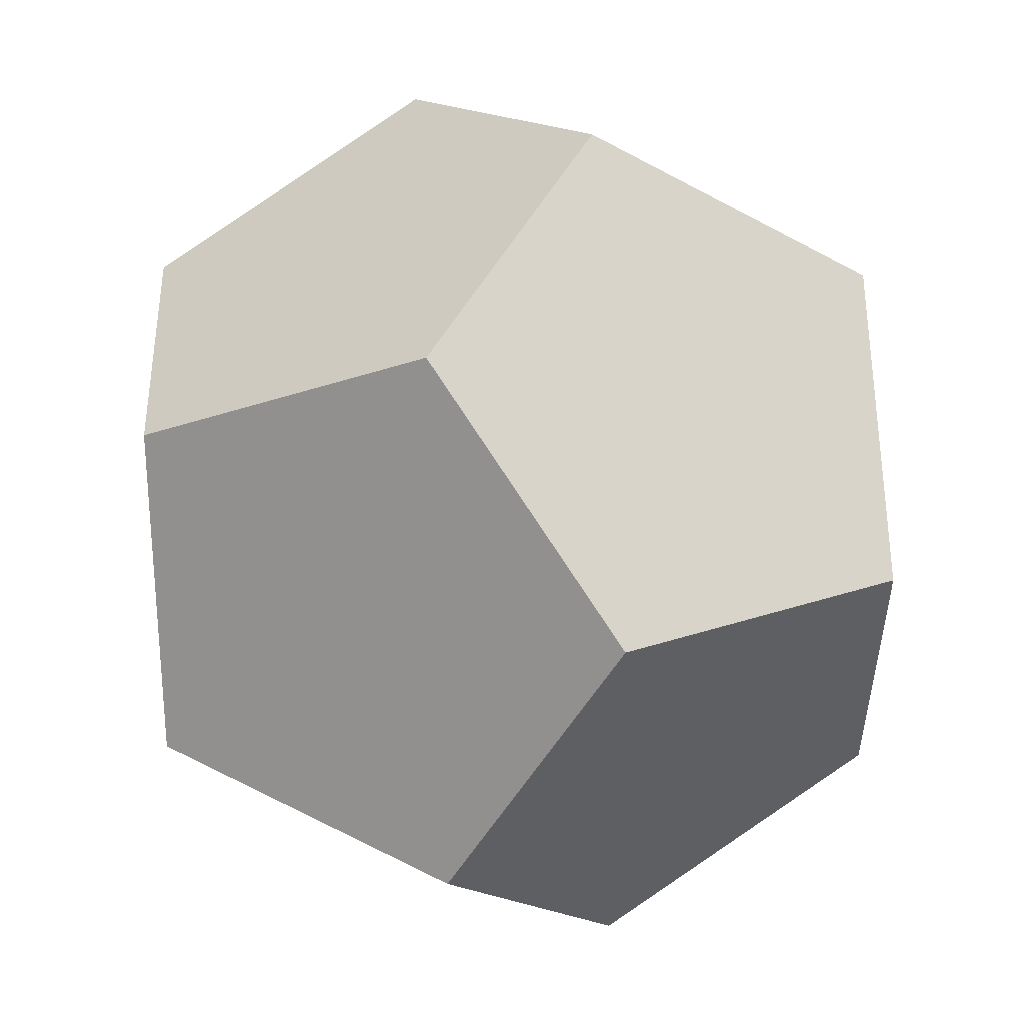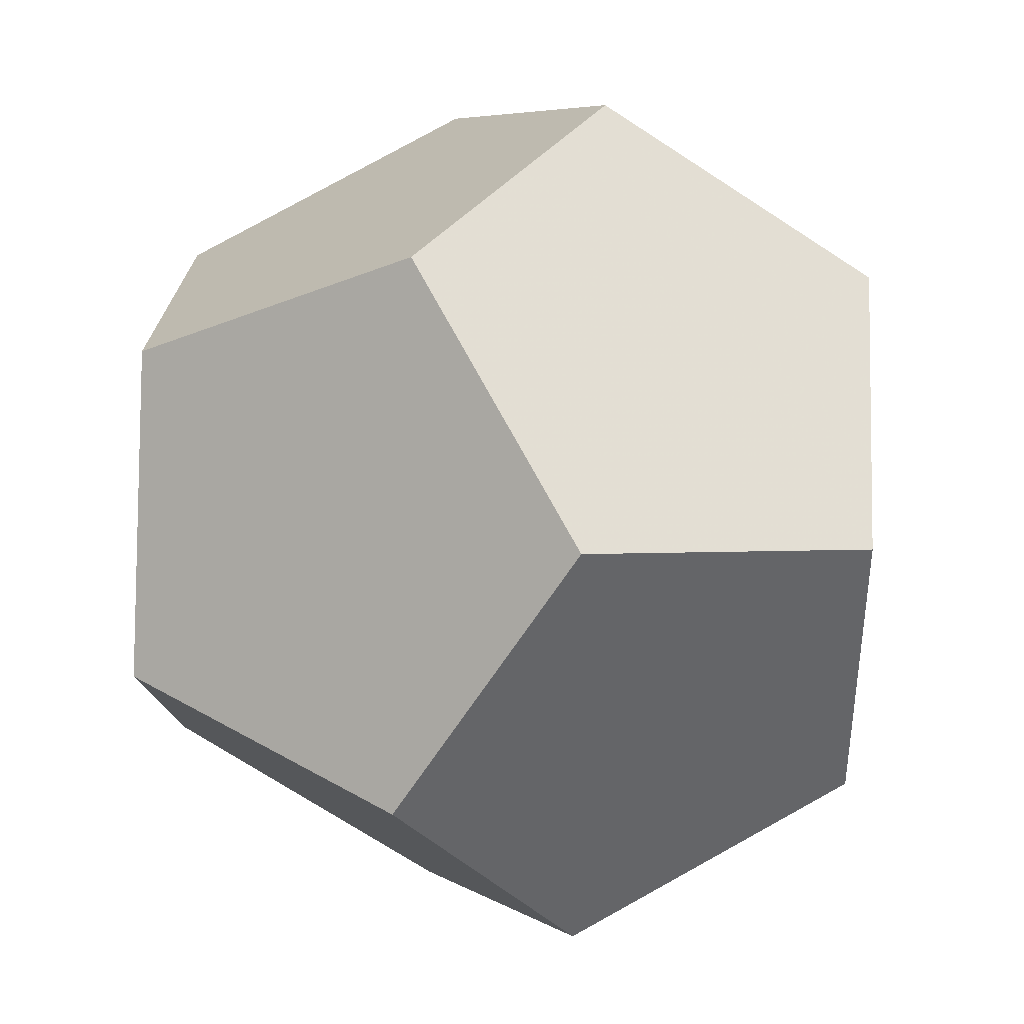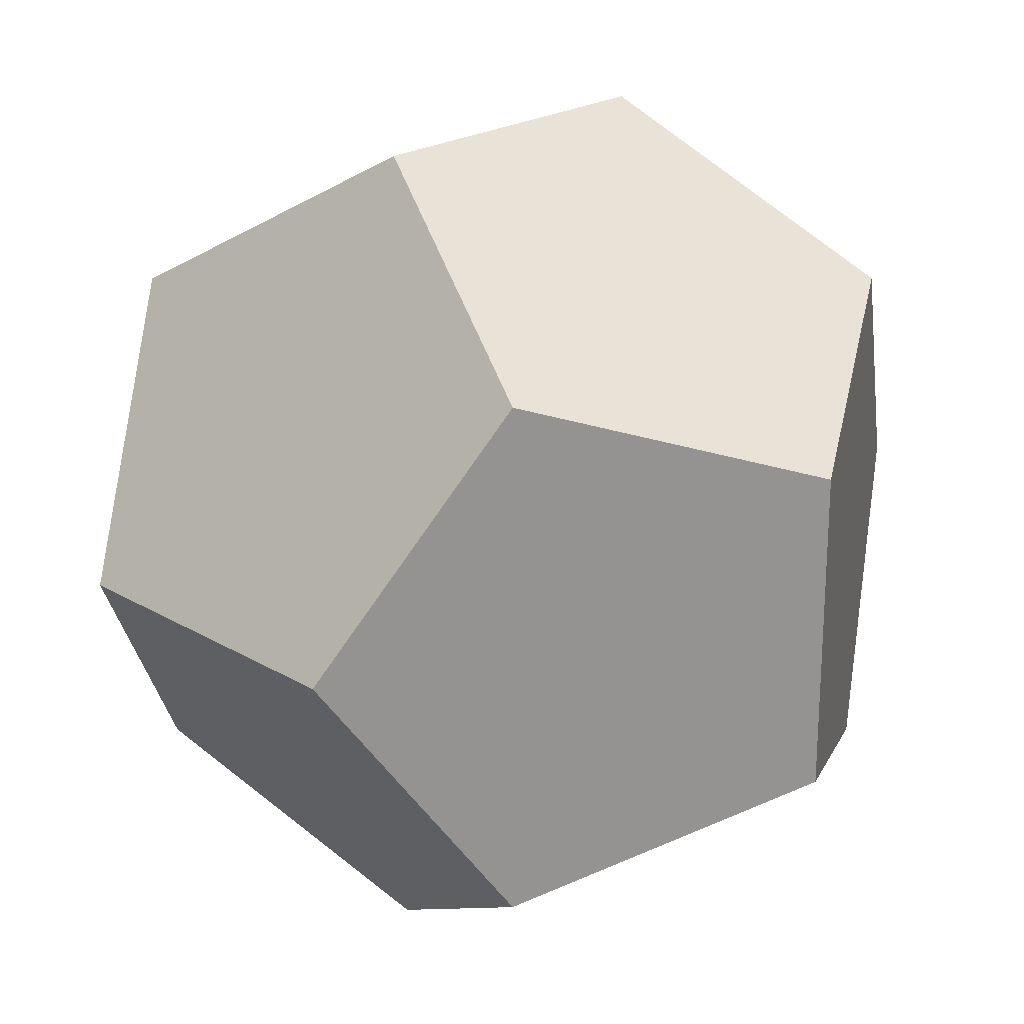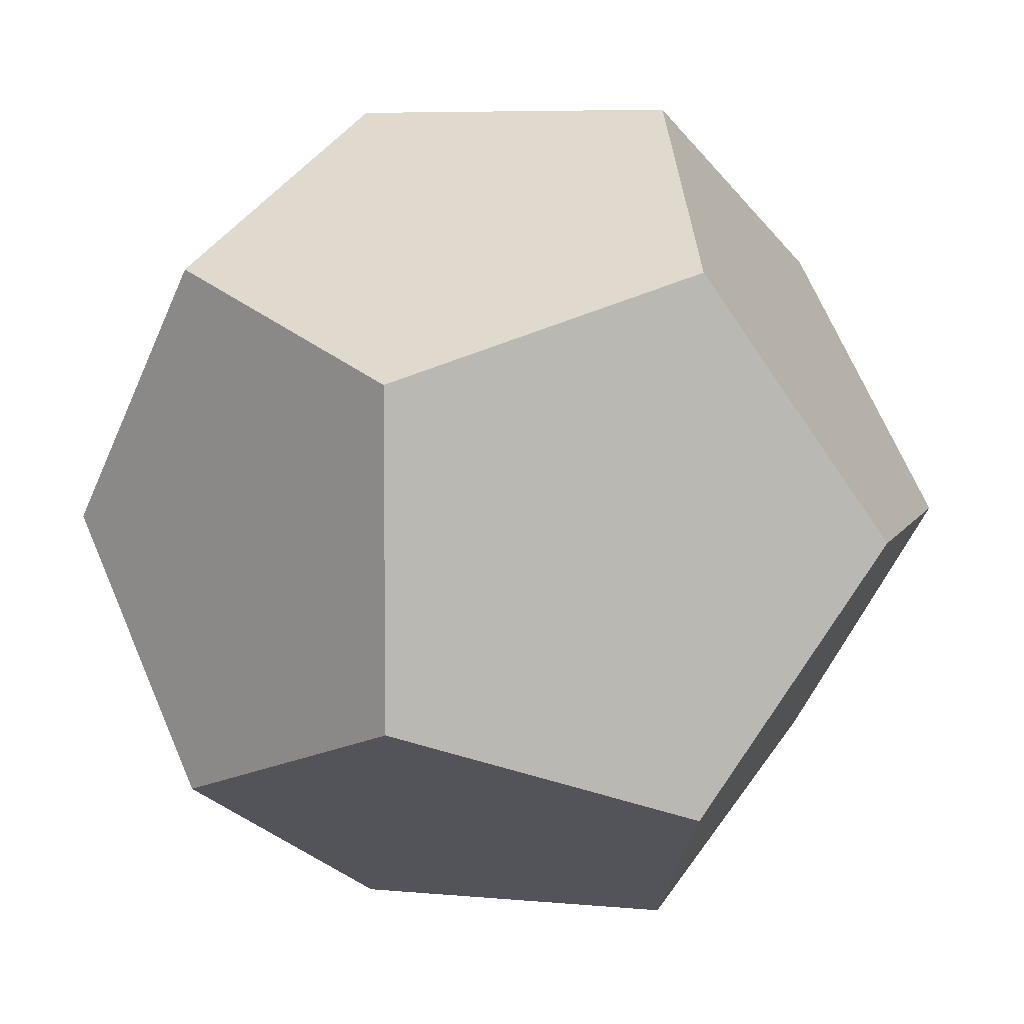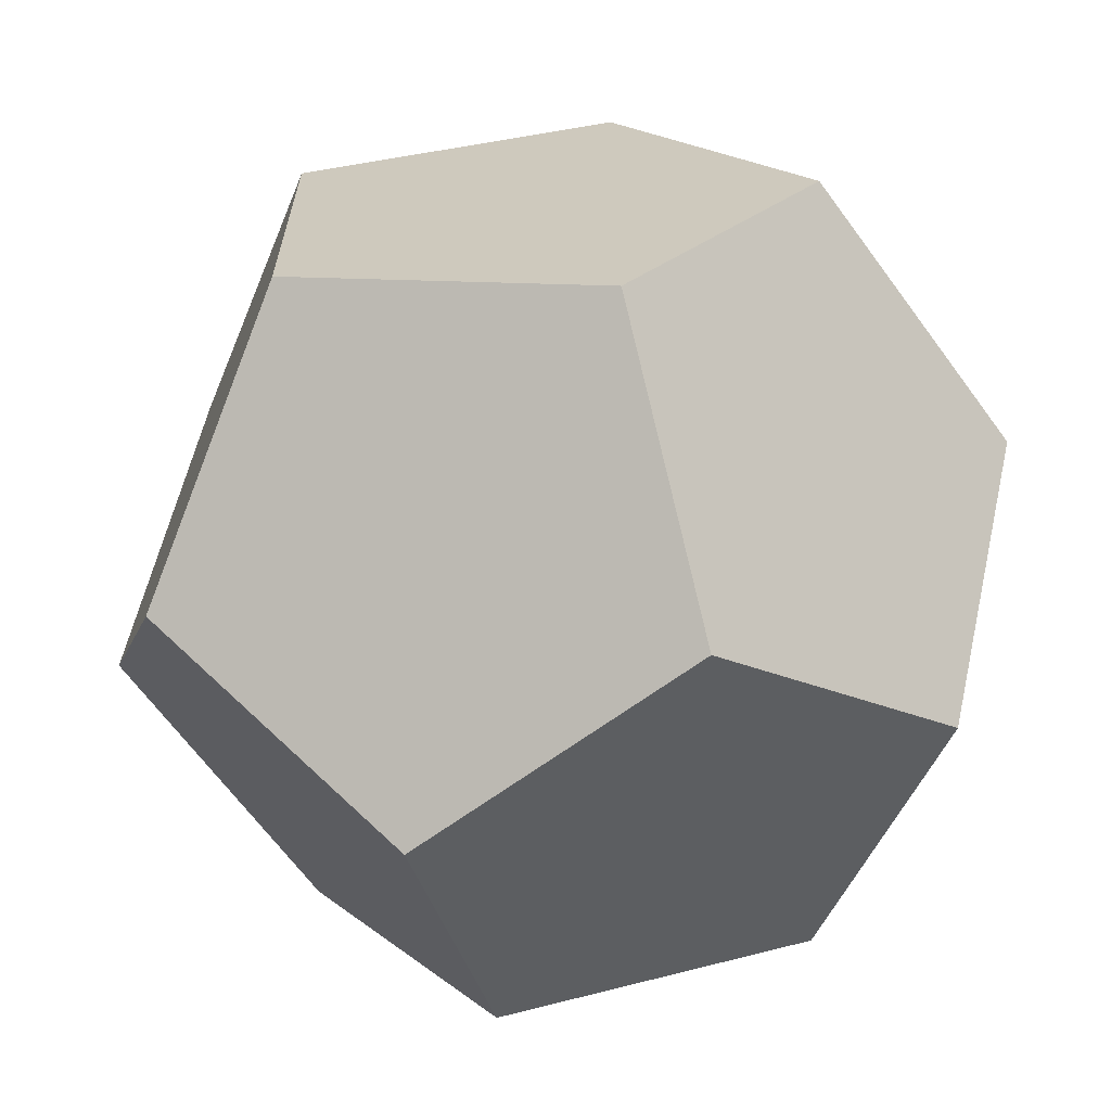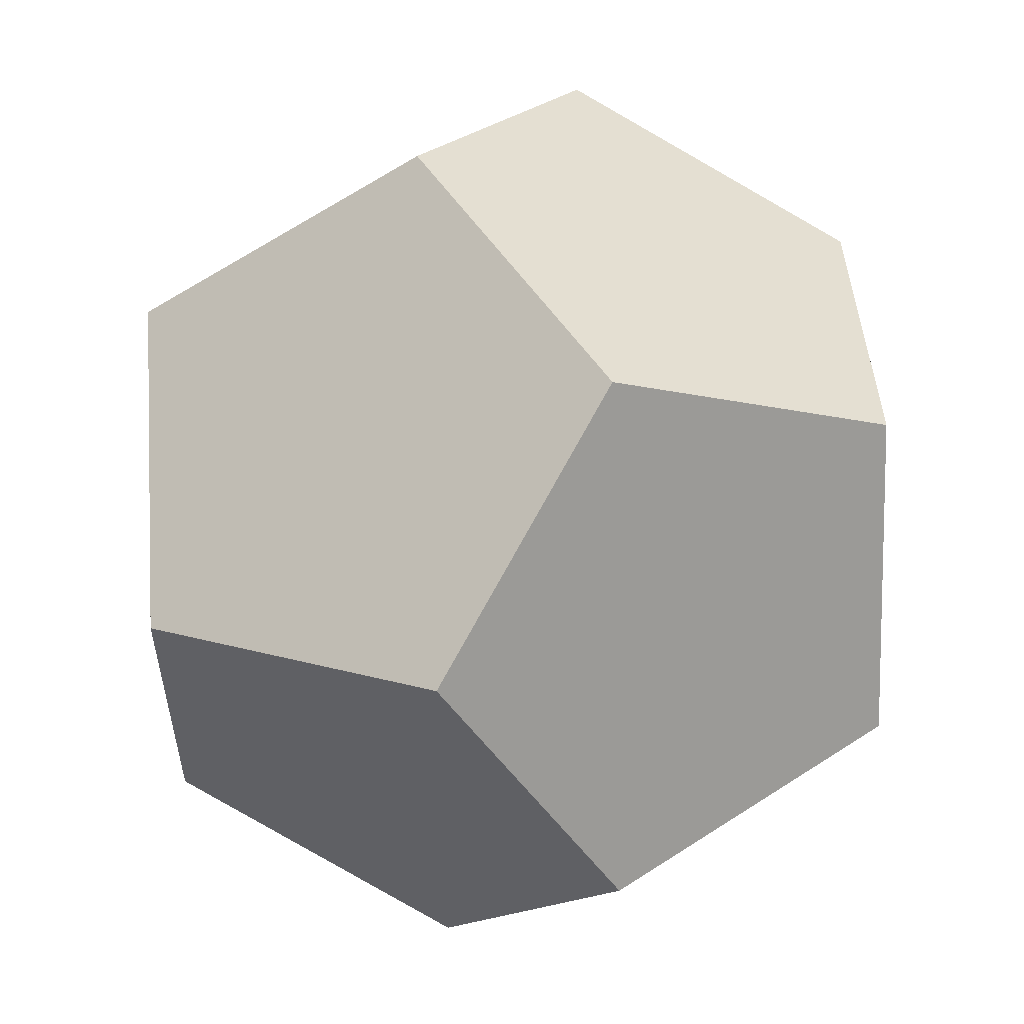
<metadata>
{"format":"obj","ext":"obj","renderer":"f3d","projection":"perspective","resolution":1024,"background":"white","views":[{"elev":53.2,"azim":-151.2,"up":"+Z"},{"elev":40.5,"azim":35.3,"up":"+Z"},{"elev":23.3,"azim":-45.1,"up":"+Y"},{"elev":6.4,"azim":-164.0,"up":"+Y"},{"elev":-66.2,"azim":-53.7,"up":"+Z"},{"elev":57.1,"azim":-124.3,"up":"+Y"}]}
</metadata>
<code>
v 0 0.5 -1.309
v 0 -0.5 1.309
v 0 -0.5 -1.309
v 1.309 0 0.5
v 1.309 0 -0.5
v -1.309 0 0.5
v -1.309 0 -0.5
v 0.5 1.309 0
v 0.5 -1.309 0
v -0.5 1.309 0
v -0.5 -1.309 0
v 0.809 0.809 0.809
v 0.809 0.809 -0.809
v 0.809 -0.809 0.809
v 0.809 -0.809 -0.809
v -0.809 0.809 0.809
v -0.809 0.809 -0.809
v -0.809 -0.809 0.809
v -0.809 -0.809 -0.809
v 0 0.5 1.309
f 20 2 14 4 12
f 20 12 8 10 16
f 20 16 6 18 2
f 7 6 16 10 17
f 7 17 1 3 19
f 7 19 11 18 6
f 9 11 19 3 15
f 9 15 5 4 14
f 9 14 2 18 11
f 13 1 17 10 8
f 13 8 12 4 5
f 13 5 15 3 1

</code>
